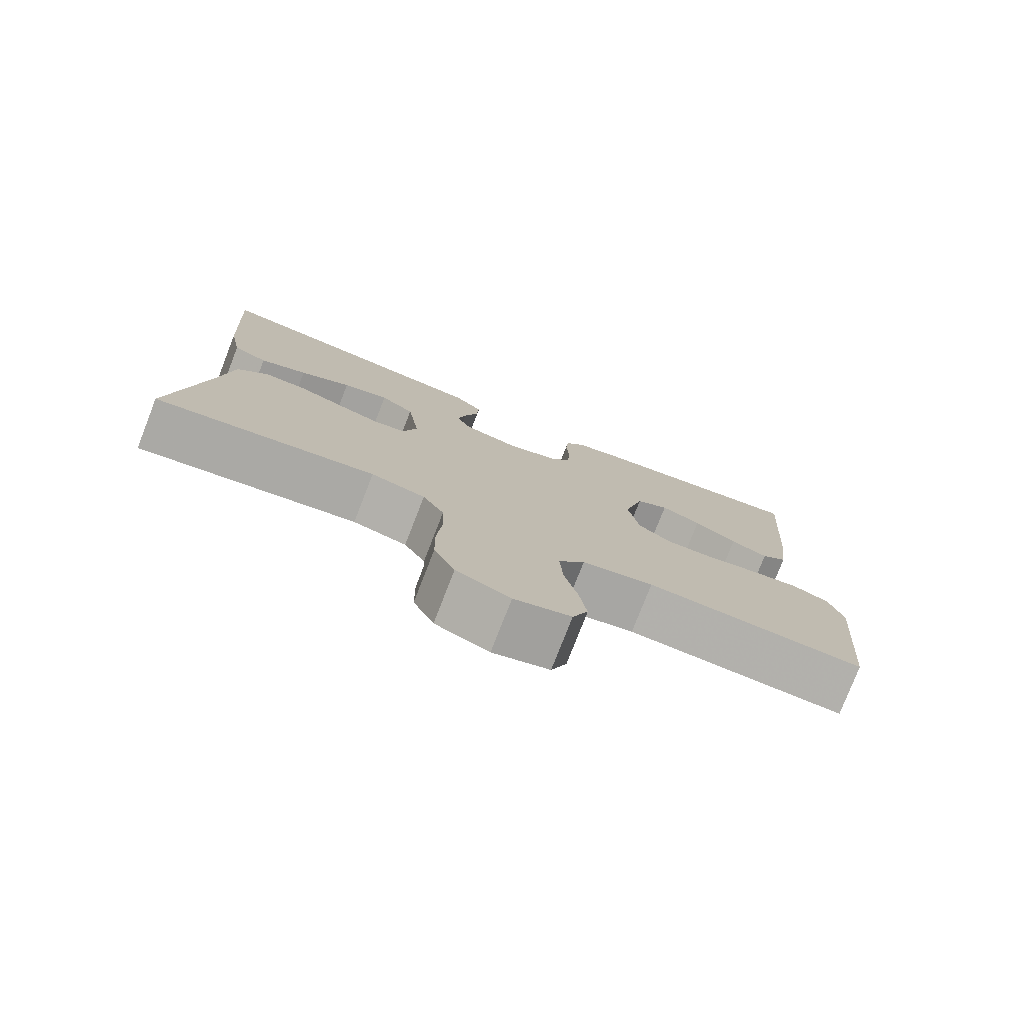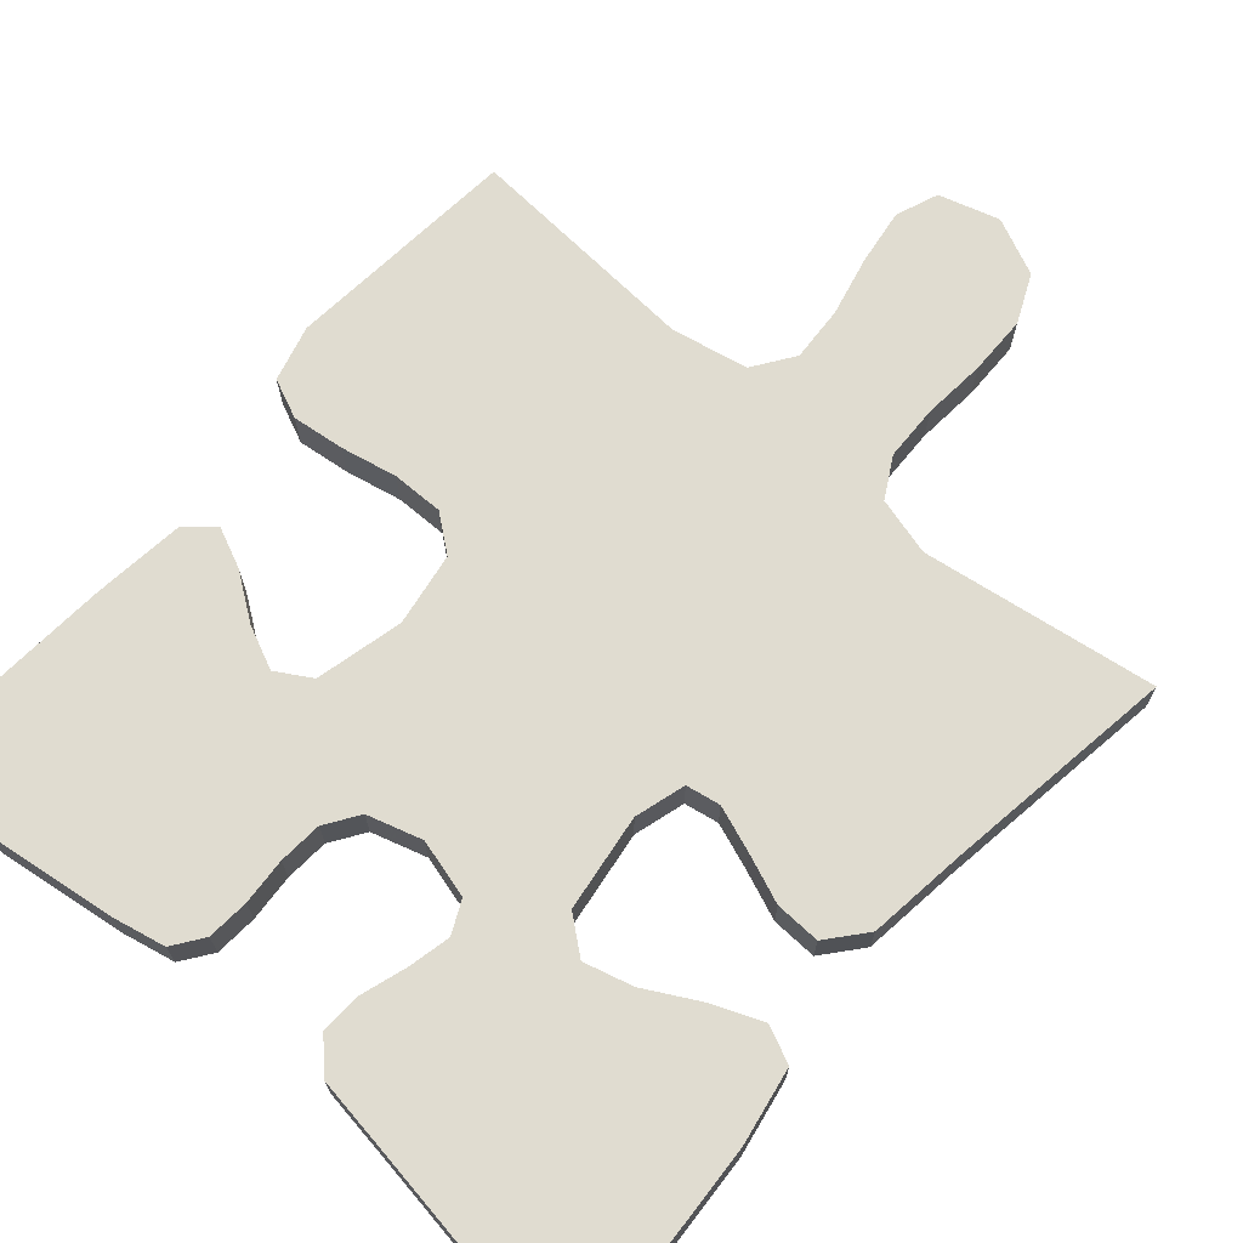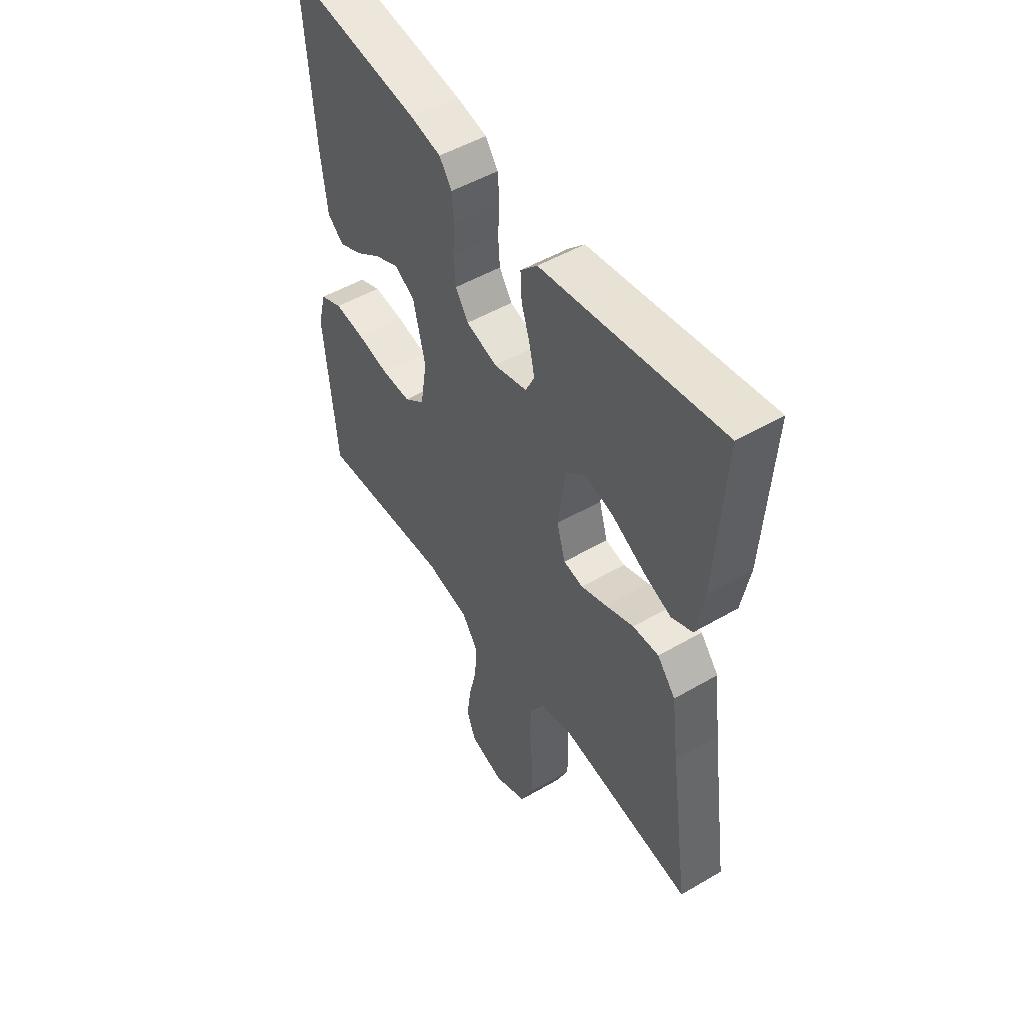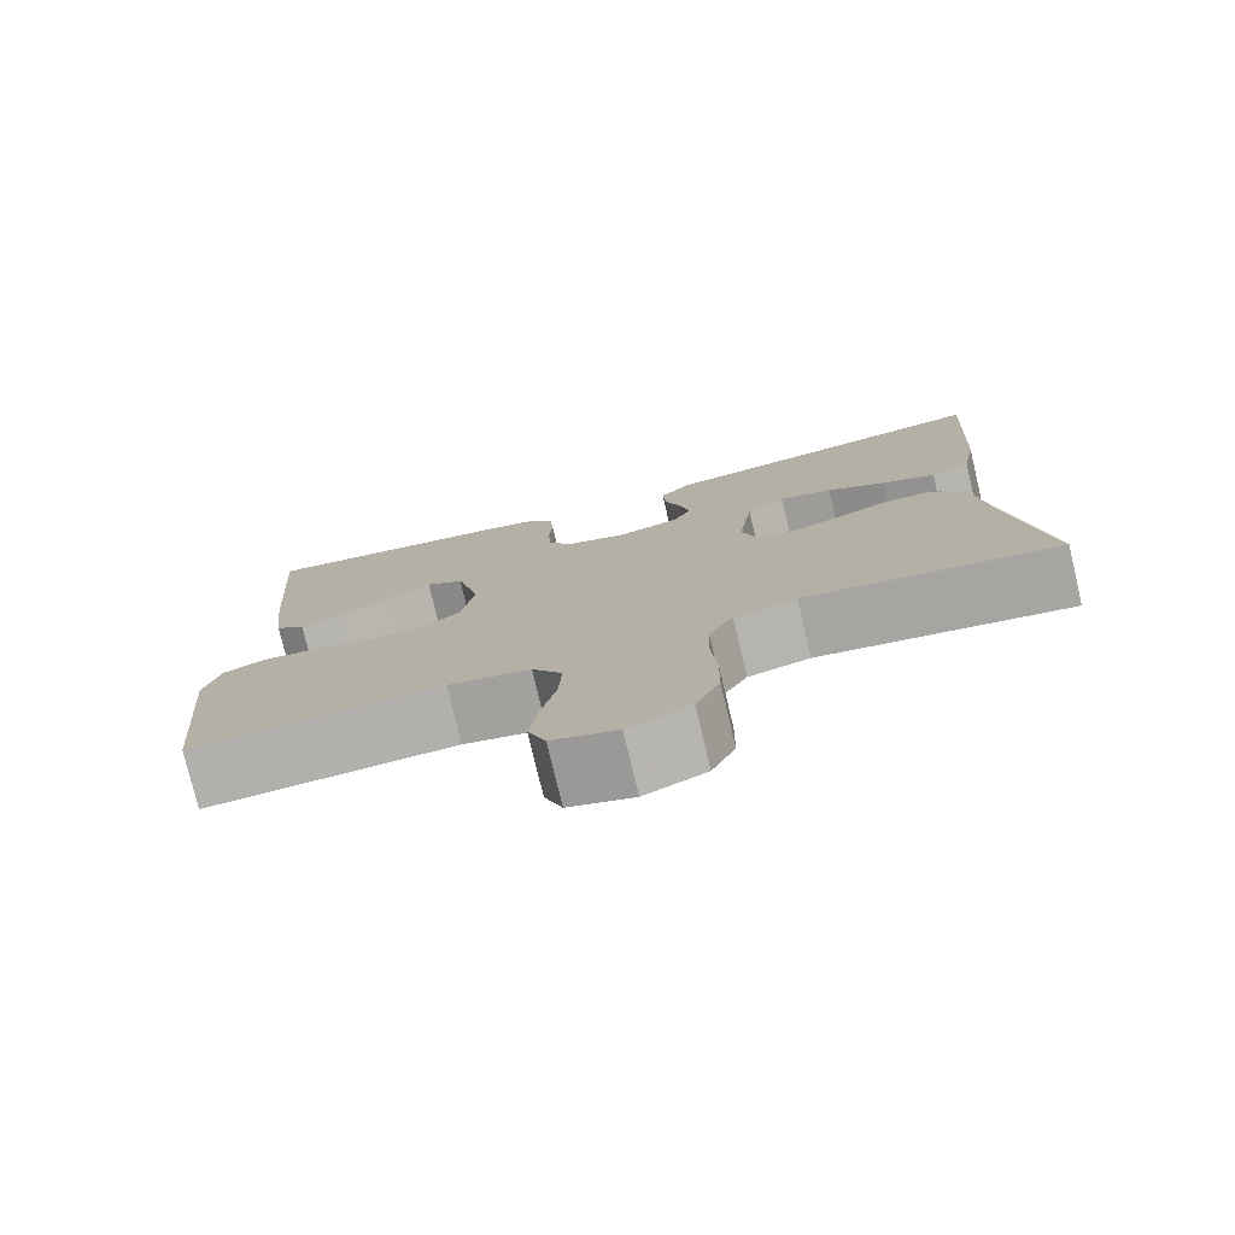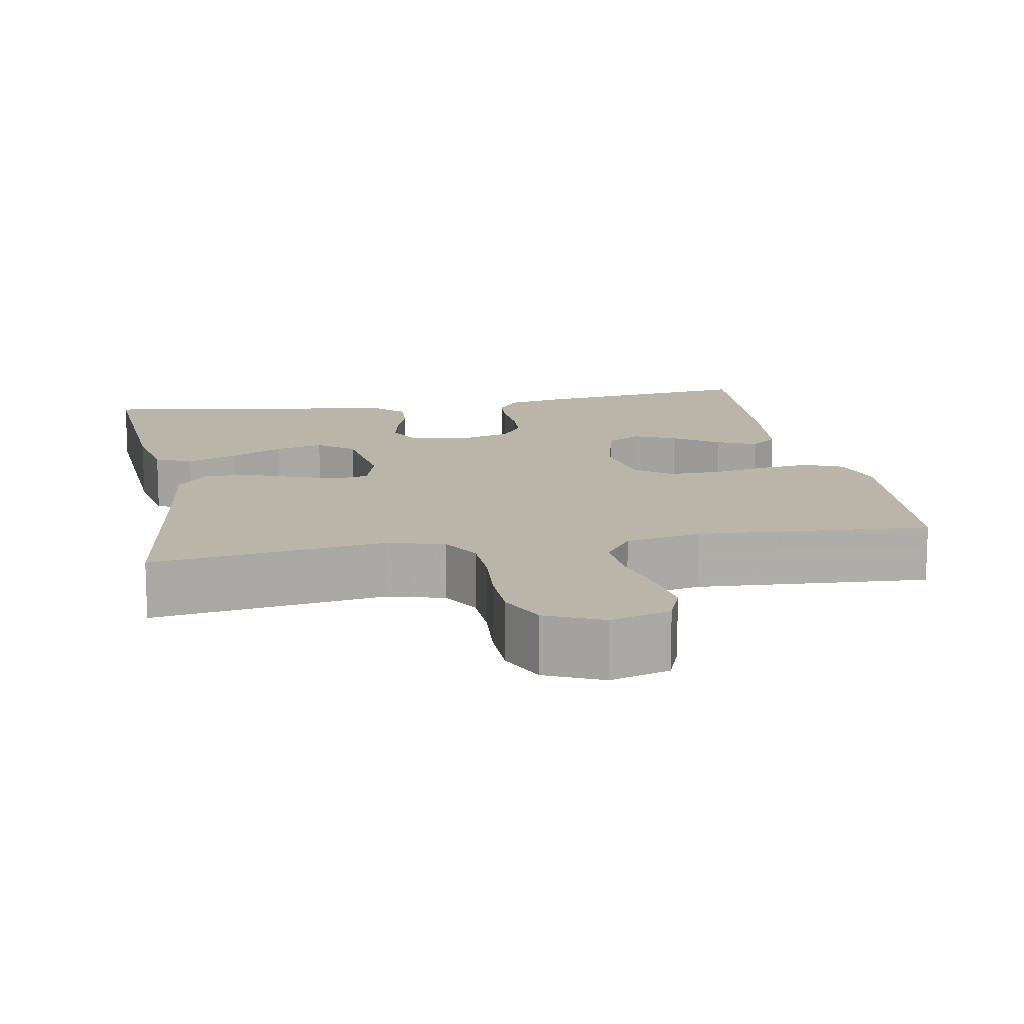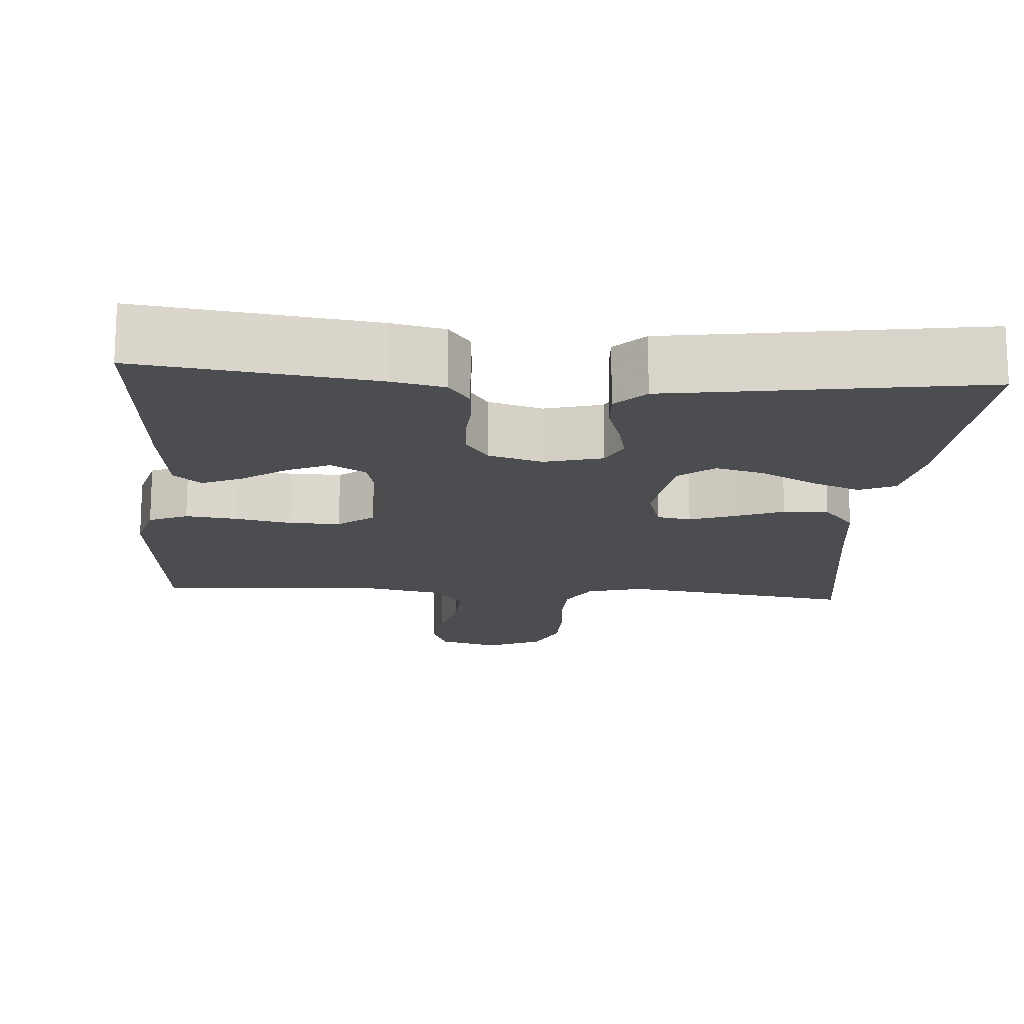
<metadata>
{"format":"obj","ext":"obj","renderer":"f3d","projection":"perspective","resolution":1024,"background":"white","views":[{"elev":-78.2,"azim":158.7,"up":"+Z"},{"elev":69.5,"azim":41.0,"up":"+Y"},{"elev":50.6,"azim":57.5,"up":"+Z"},{"elev":-77.6,"azim":13.4,"up":"+Z"},{"elev":13.4,"azim":169.6,"up":"+Y"},{"elev":-16.2,"azim":-4.1,"up":"+Y"}]}
</metadata>
<code>
v -0.5 0.07 0.5
v -0.2 0.07 0.46
v -0.131 0.07 0.445
v -0.103 0.07 0.406
v -0.099 0.07 0.352
v -0.103 0.07 0.292
v -0.099 0.07 0.236
v -0.07 0.07 0.193
v 0 0.07 0.172
v 0.075 0.07 0.192
v 0.095 0.07 0.234
v 0.083 0.07 0.288
v 0.064 0.07 0.347
v 0.061 0.07 0.4
v 0.099 0.07 0.439
v 0.2 0.07 0.454
v 0.5 0.07 0.5
v 0.482 0.07 0.2
v 0.464 0.07 0.101
v 0.417 0.07 0.08
v 0.353 0.07 0.106
v 0.283 0.07 0.144
v 0.22 0.07 0.161
v 0.174 0.07 0.124
v 0.157 0.07 0
v 0.176 0.07 -0.065
v 0.22 0.07 -0.073
v 0.278 0.07 -0.052
v 0.341 0.07 -0.027
v 0.399 0.07 -0.025
v 0.44 0.07 -0.074
v 0.456 0.07 -0.2
v 0.5 0.07 -0.5
v 0.2 0.07 -0.455
v 0.126 0.07 -0.475
v 0.097 0.07 -0.527
v 0.095 0.07 -0.598
v 0.102 0.07 -0.678
v 0.101 0.07 -0.754
v 0.073 0.07 -0.816
v 0 0.07 -0.849
v -0.077 0.07 -0.826
v -0.098 0.07 -0.772
v -0.088 0.07 -0.701
v -0.07 0.07 -0.623
v -0.066 0.07 -0.553
v -0.102 0.07 -0.501
v -0.2 0.07 -0.481
v -0.5 0.07 -0.5
v -0.527 0.07 -0.2
v -0.508 0.07 -0.128
v -0.458 0.07 -0.106
v -0.391 0.07 -0.114
v -0.319 0.07 -0.129
v -0.253 0.07 -0.13
v -0.207 0.07 -0.094
v -0.192 0.07 0
v -0.219 0.07 0.112
v -0.264 0.07 0.139
v -0.319 0.07 0.114
v -0.377 0.07 0.073
v -0.428 0.07 0.05
v -0.464 0.07 0.081
v -0.478 0.07 0.2
v -0.5 0 0.5
v -0.2 0 0.46
v -0.131 0 0.445
v -0.103 0 0.406
v -0.099 0 0.352
v -0.103 0 0.292
v -0.099 0 0.236
v -0.07 0 0.193
v 0 0 0.172
v 0.075 0 0.192
v 0.095 0 0.234
v 0.083 0 0.288
v 0.064 0 0.347
v 0.061 0 0.4
v 0.099 0 0.439
v 0.2 0 0.454
v 0.5 0 0.5
v 0.482 0 0.2
v 0.464 0 0.101
v 0.417 0 0.08
v 0.353 0 0.106
v 0.283 0 0.144
v 0.22 0 0.161
v 0.174 0 0.124
v 0.157 0 0
v 0.176 0 -0.065
v 0.22 0 -0.073
v 0.278 0 -0.052
v 0.341 0 -0.027
v 0.399 0 -0.025
v 0.44 0 -0.074
v 0.456 0 -0.2
v 0.5 0 -0.5
v 0.2 0 -0.455
v 0.126 0 -0.475
v 0.097 0 -0.527
v 0.095 0 -0.598
v 0.102 0 -0.678
v 0.101 0 -0.754
v 0.073 0 -0.816
v 0 0 -0.849
v -0.077 0 -0.826
v -0.098 0 -0.772
v -0.088 0 -0.701
v -0.07 0 -0.623
v -0.066 0 -0.553
v -0.102 0 -0.501
v -0.2 0 -0.481
v -0.5 0 -0.5
v -0.527 0 -0.2
v -0.508 0 -0.128
v -0.458 0 -0.106
v -0.391 0 -0.114
v -0.319 0 -0.129
v -0.253 0 -0.13
v -0.207 0 -0.094
v -0.192 0 0
v -0.219 0 0.112
v -0.264 0 0.139
v -0.319 0 0.114
v -0.377 0 0.073
v -0.428 0 0.05
v -0.464 0 0.081
v -0.478 0 0.2
f 60 61 62 63
f 59 60 63 64
f 51 52 53 54
f 51 54 55
f 48 49 50 51
f 47 48 51 55
f 46 47 55 56
f 42 43 44 45
f 42 45 46
f 41 42 46
f 40 41 46
f 37 38 39 40
f 36 37 40 46
f 35 36 46 56
f 32 33 34
f 28 29 30 31
f 27 28 31 32
f 26 27 32 34
f 19 20 21 22
f 19 22 23
f 16 17 18 19
f 16 19 23
f 15 16 23 24
f 12 13 14 15
f 11 12 15 24
f 3 4 5 6
f 3 6 7
f 2 3 7
f 59 64 1 2
f 58 59 2 7
f 57 58 7 8
f 56 57 8 9
f 35 56 9 10
f 25 26 34 35
f 25 35 10 11
f 11 24 25
f 127 126 125 124
f 128 127 124 123
f 118 117 116 115
f 119 118 115
f 115 114 113 112
f 119 115 112 111
f 120 119 111 110
f 109 108 107 106
f 110 109 106
f 110 106 105
f 110 105 104
f 104 103 102 101
f 110 104 101 100
f 120 110 100 99
f 98 97 96
f 95 94 93 92
f 96 95 92 91
f 98 96 91 90
f 86 85 84 83
f 87 86 83
f 83 82 81 80
f 87 83 80
f 88 87 80 79
f 79 78 77 76
f 88 79 76 75
f 70 69 68 67
f 71 70 67
f 71 67 66
f 66 65 128 123
f 71 66 123 122
f 72 71 122 121
f 73 72 121 120
f 74 73 120 99
f 99 98 90 89
f 75 74 99 89
f 89 88 75
f 1 65 66 2
f 2 66 67 3
f 3 67 68 4
f 4 68 69 5
f 5 69 70 6
f 6 70 71 7
f 7 71 72 8
f 8 72 73 9
f 9 73 74 10
f 10 74 75 11
f 11 75 76 12
f 12 76 77 13
f 13 77 78 14
f 14 78 79 15
f 15 79 80 16
f 16 80 81 17
f 17 81 82 18
f 18 82 83 19
f 19 83 84 20
f 20 84 85 21
f 21 85 86 22
f 22 86 87 23
f 23 87 88 24
f 24 88 89 25
f 25 89 90 26
f 26 90 91 27
f 27 91 92 28
f 28 92 93 29
f 29 93 94 30
f 30 94 95 31
f 31 95 96 32
f 32 96 97 33
f 33 97 98 34
f 34 98 99 35
f 35 99 100 36
f 36 100 101 37
f 37 101 102 38
f 38 102 103 39
f 39 103 104 40
f 40 104 105 41
f 41 105 106 42
f 42 106 107 43
f 43 107 108 44
f 44 108 109 45
f 45 109 110 46
f 46 110 111 47
f 47 111 112 48
f 48 112 113 49
f 49 113 114 50
f 50 114 115 51
f 51 115 116 52
f 52 116 117 53
f 53 117 118 54
f 54 118 119 55
f 55 119 120 56
f 56 120 121 57
f 57 121 122 58
f 58 122 123 59
f 59 123 124 60
f 60 124 125 61
f 61 125 126 62
f 62 126 127 63
f 63 127 128 64
f 64 128 65 1

</code>
